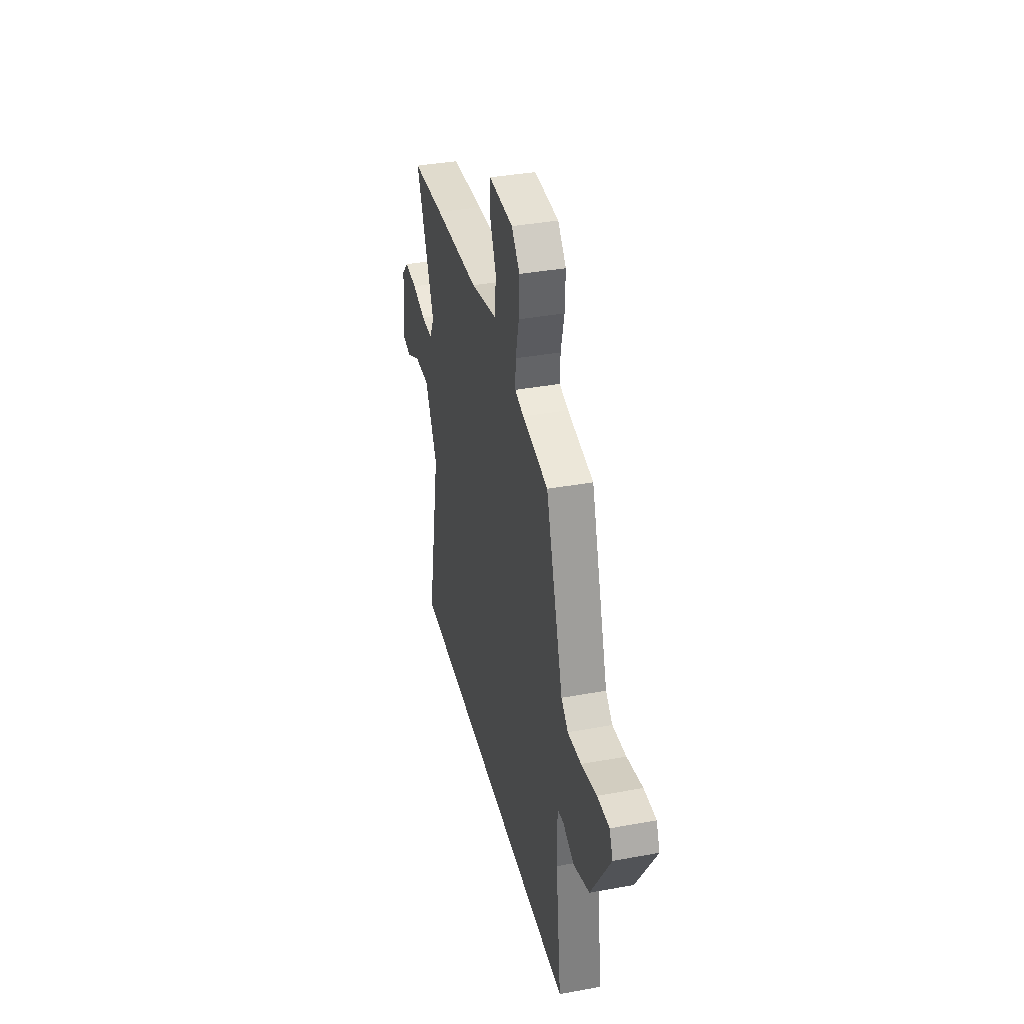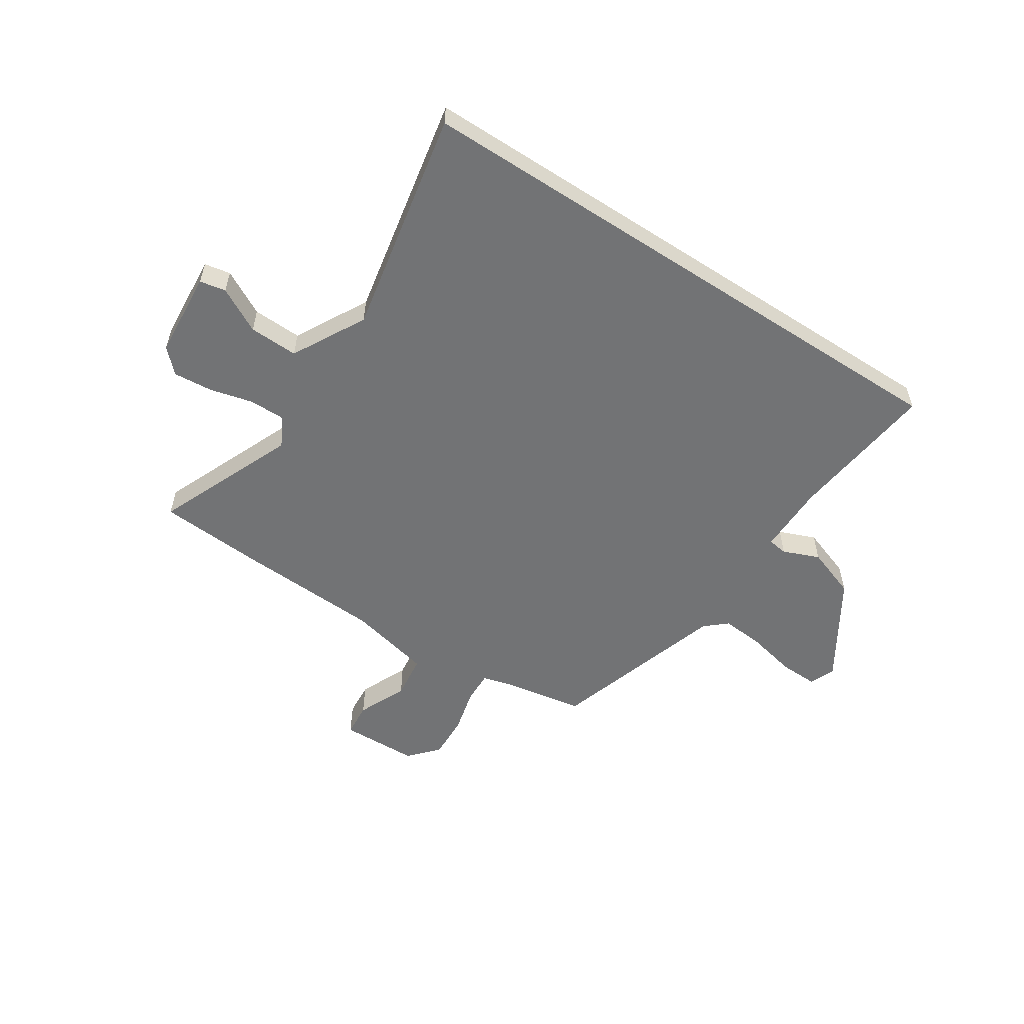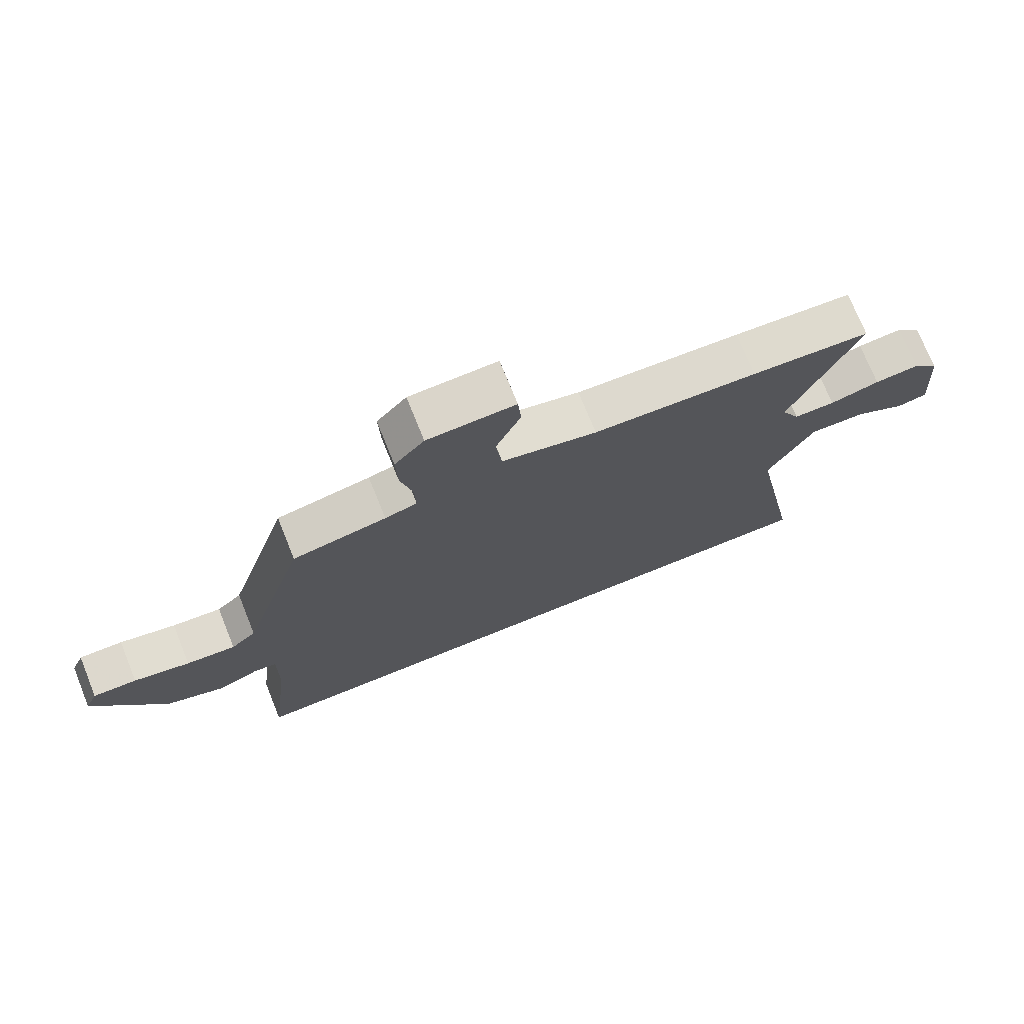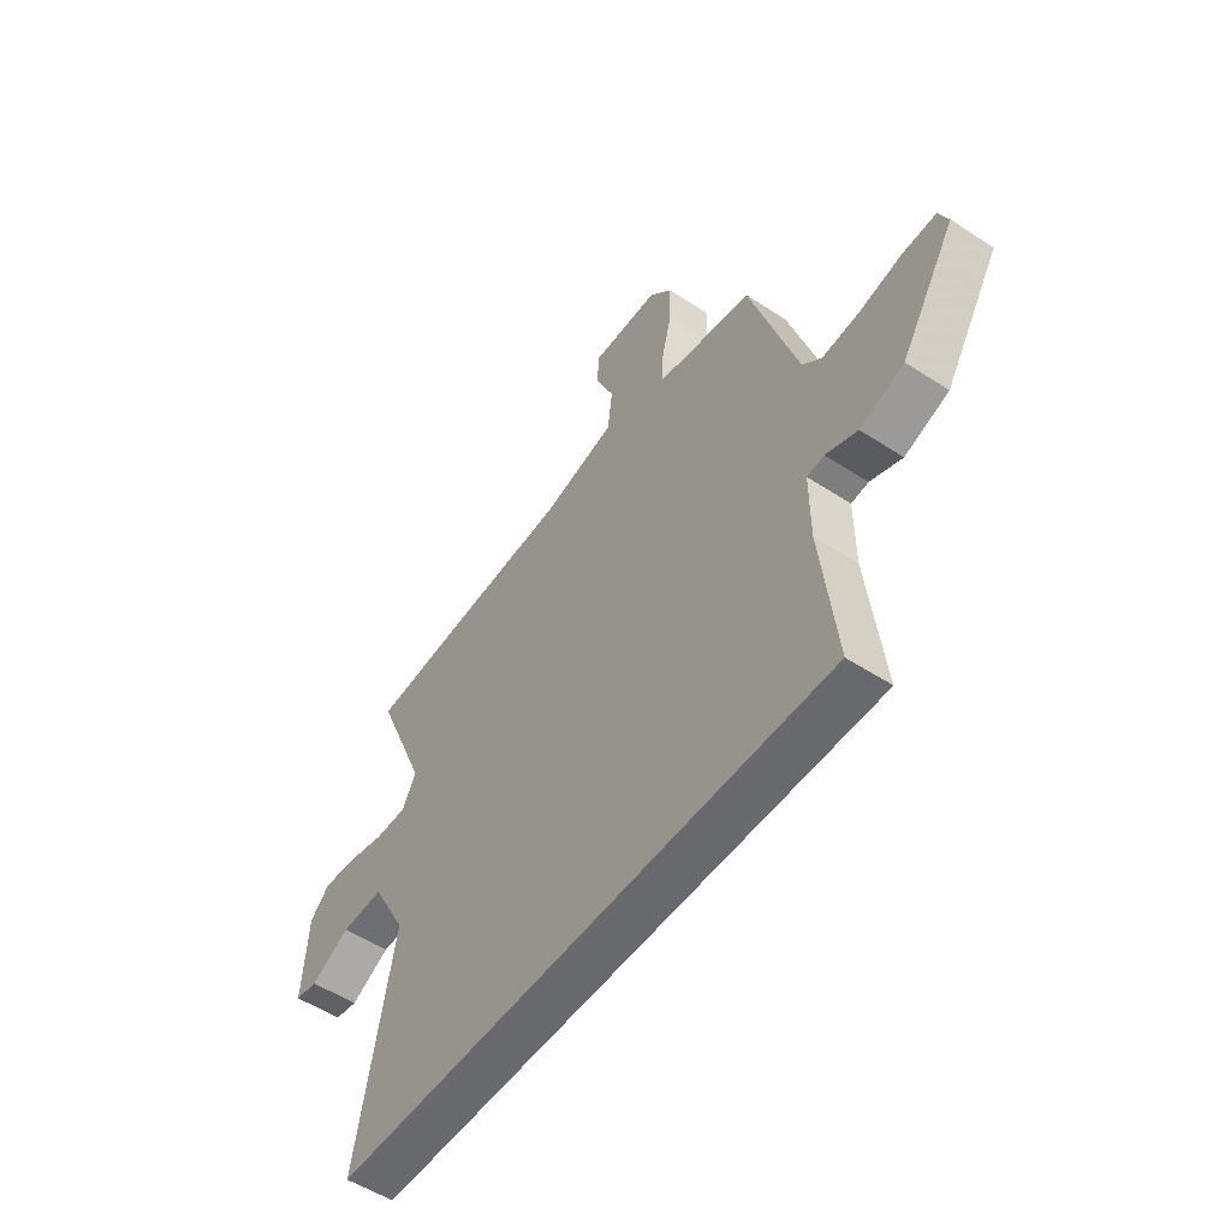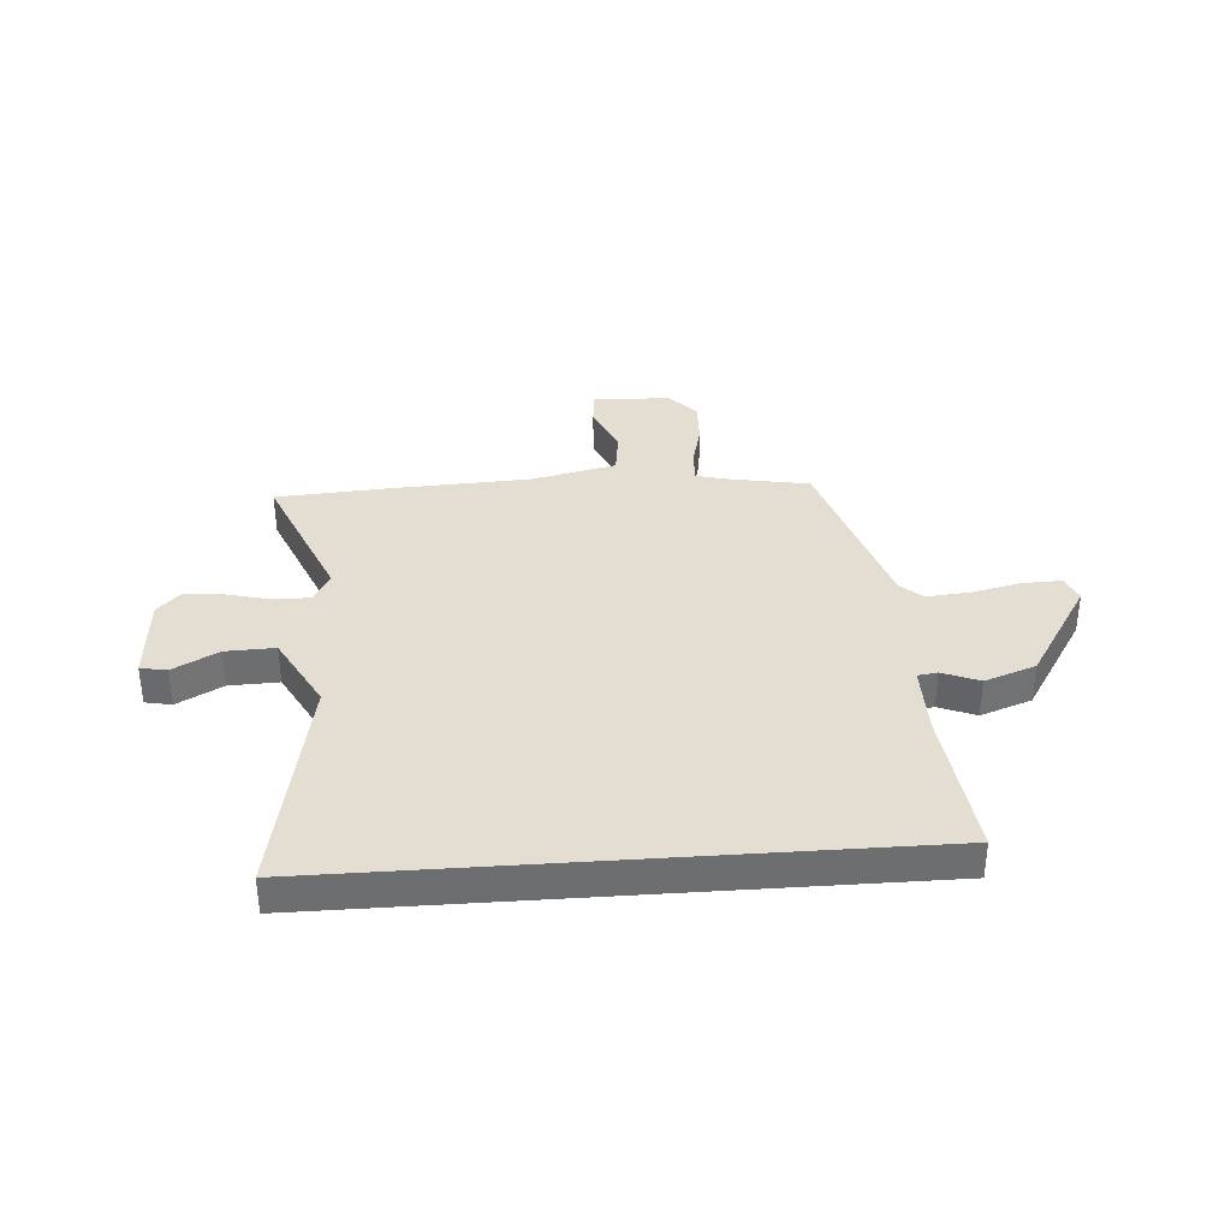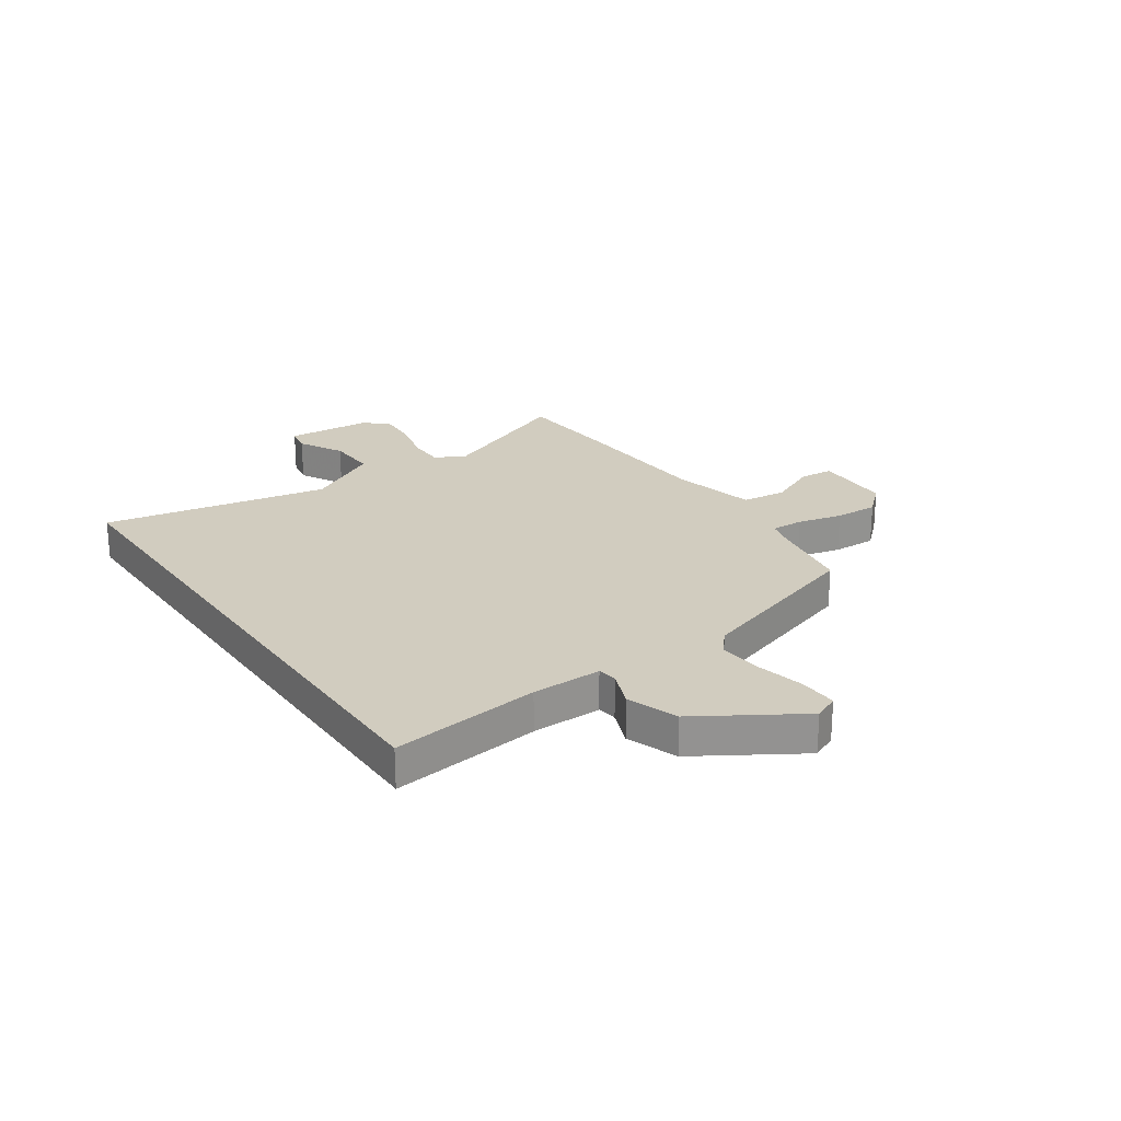
<metadata>
{"format":"obj","ext":"obj","renderer":"f3d","projection":"perspective","resolution":1024,"background":"white","views":[{"elev":37.3,"azim":-103.3,"up":"+Z"},{"elev":-55.9,"azim":146.9,"up":"+Y"},{"elev":73.3,"azim":-22.0,"up":"+Z"},{"elev":-53.0,"azim":-125.1,"up":"+Z"},{"elev":36.1,"azim":175.9,"up":"+Y"},{"elev":23.8,"azim":-124.6,"up":"+Y"}]}
</metadata>
<code>
v -0.506 0.07 -0.5
v -0.473 0.07 -0.227
v -0.472 0.07 -0.099
v -0.508 0.07 -0.094
v -0.575 0.07 -0.121
v -0.668 0.07 -0.088
v -0.783 0.07 0.096
v -0.763 0.07 0.142
v -0.693 0.07 0.14
v -0.603 0.07 0.12
v -0.524 0.07 0.113
v -0.484 0.07 0.148
v -0.382 0.07 0.47
v -0.231 0.07 0.497
v -0.179 0.07 0.511
v -0.181 0.07 0.57
v -0.201 0.07 0.652
v -0.204 0.07 0.732
v -0.156 0.07 0.785
v -0.014 0.07 0.789
v -0.009 0.07 0.727
v -0.049 0.07 0.637
v -0.039 0.07 0.556
v 0.115 0.07 0.521
v 0.381 0.07 0.508
v 0.573 0.07 0.495
v 0.465 0.07 0.238
v 0.494 0.07 0.183
v 0.56 0.07 0.183
v 0.64 0.07 0.203
v 0.712 0.07 0.209
v 0.753 0.07 0.167
v 0.765 0.07 0.009
v 0.717 0.07 0
v 0.635 0.07 0.044
v 0.545 0.07 0.047
v 0.472 0.07 -0.087
v 0.552 0.07 -0.5
v -0.506 0 -0.5
v -0.473 0 -0.227
v -0.472 0 -0.099
v -0.508 0 -0.094
v -0.575 0 -0.121
v -0.668 0 -0.088
v -0.783 0 0.096
v -0.763 0 0.142
v -0.693 0 0.14
v -0.603 0 0.12
v -0.524 0 0.113
v -0.484 0 0.148
v -0.382 0 0.47
v -0.231 0 0.497
v -0.179 0 0.511
v -0.181 0 0.57
v -0.201 0 0.652
v -0.204 0 0.732
v -0.156 0 0.785
v -0.014 0 0.789
v -0.009 0 0.727
v -0.049 0 0.637
v -0.039 0 0.556
v 0.115 0 0.521
v 0.381 0 0.508
v 0.573 0 0.495
v 0.465 0 0.238
v 0.494 0 0.183
v 0.56 0 0.183
v 0.64 0 0.203
v 0.712 0 0.209
v 0.753 0 0.167
v 0.765 0 0.009
v 0.717 0 0
v 0.635 0 0.044
v 0.545 0 0.047
v 0.472 0 -0.087
v 0.552 0 -0.5
f 37 38 1 2
f 36 37 2 3
f 32 33 34 35
f 32 35 36
f 29 30 31 32
f 28 29 32 36
f 27 28 36 3
f 24 25 26 27
f 23 24 27 3
f 19 20 21 22
f 16 17 18 19
f 15 16 19 22
f 12 13 14
f 12 14 15
f 7 8 9 10
f 7 10 11
f 4 5 6 7
f 4 7 11
f 3 4 11 12
f 15 22 23
f 3 12 15 23
f 40 39 76 75
f 41 40 75 74
f 73 72 71 70
f 74 73 70
f 70 69 68 67
f 74 70 67 66
f 41 74 66 65
f 65 64 63 62
f 41 65 62 61
f 60 59 58 57
f 57 56 55 54
f 60 57 54 53
f 52 51 50
f 53 52 50
f 48 47 46 45
f 49 48 45
f 45 44 43 42
f 49 45 42
f 50 49 42 41
f 61 60 53
f 61 53 50 41
f 1 39 40 2
f 2 40 41 3
f 3 41 42 4
f 4 42 43 5
f 5 43 44 6
f 6 44 45 7
f 7 45 46 8
f 8 46 47 9
f 9 47 48 10
f 10 48 49 11
f 11 49 50 12
f 12 50 51 13
f 13 51 52 14
f 14 52 53 15
f 15 53 54 16
f 16 54 55 17
f 17 55 56 18
f 18 56 57 19
f 19 57 58 20
f 20 58 59 21
f 21 59 60 22
f 22 60 61 23
f 23 61 62 24
f 24 62 63 25
f 25 63 64 26
f 26 64 65 27
f 27 65 66 28
f 28 66 67 29
f 29 67 68 30
f 30 68 69 31
f 31 69 70 32
f 32 70 71 33
f 33 71 72 34
f 34 72 73 35
f 35 73 74 36
f 36 74 75 37
f 37 75 76 38
f 38 76 39 1

</code>
